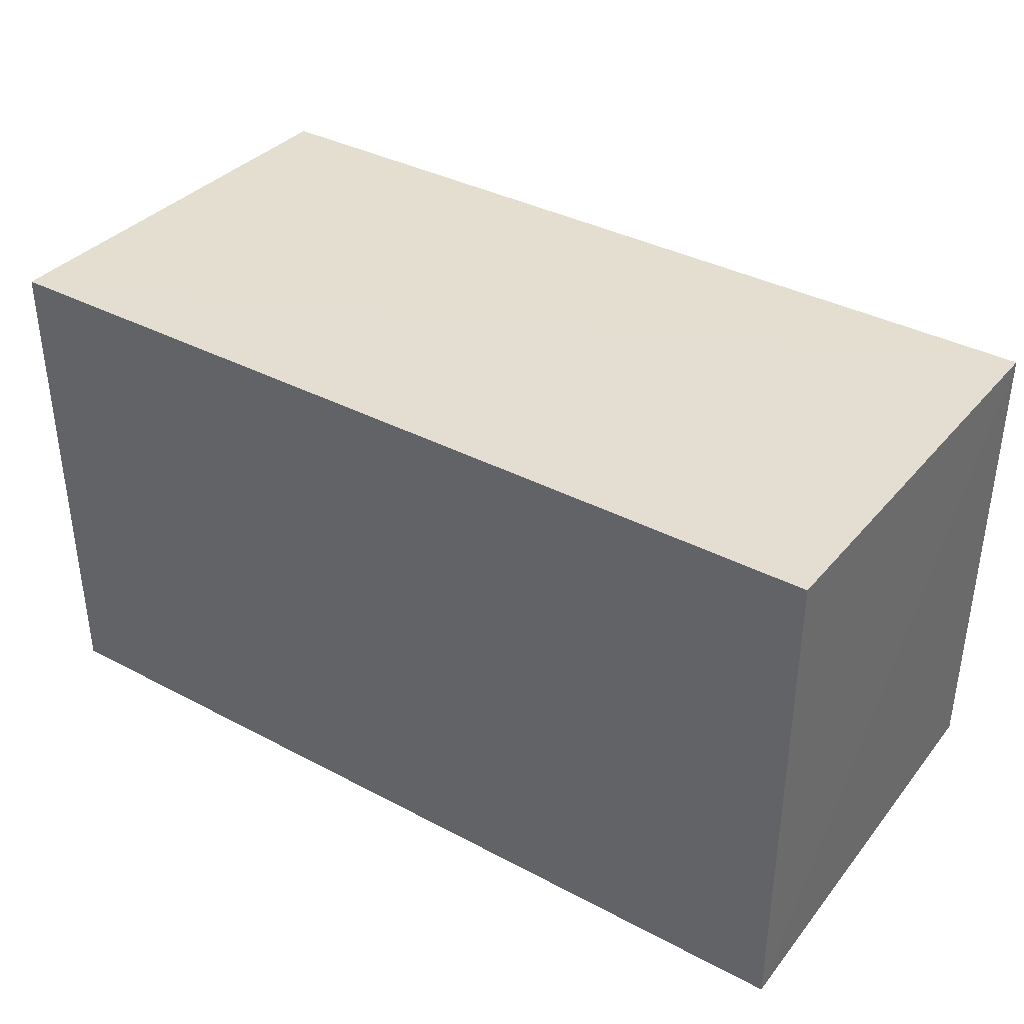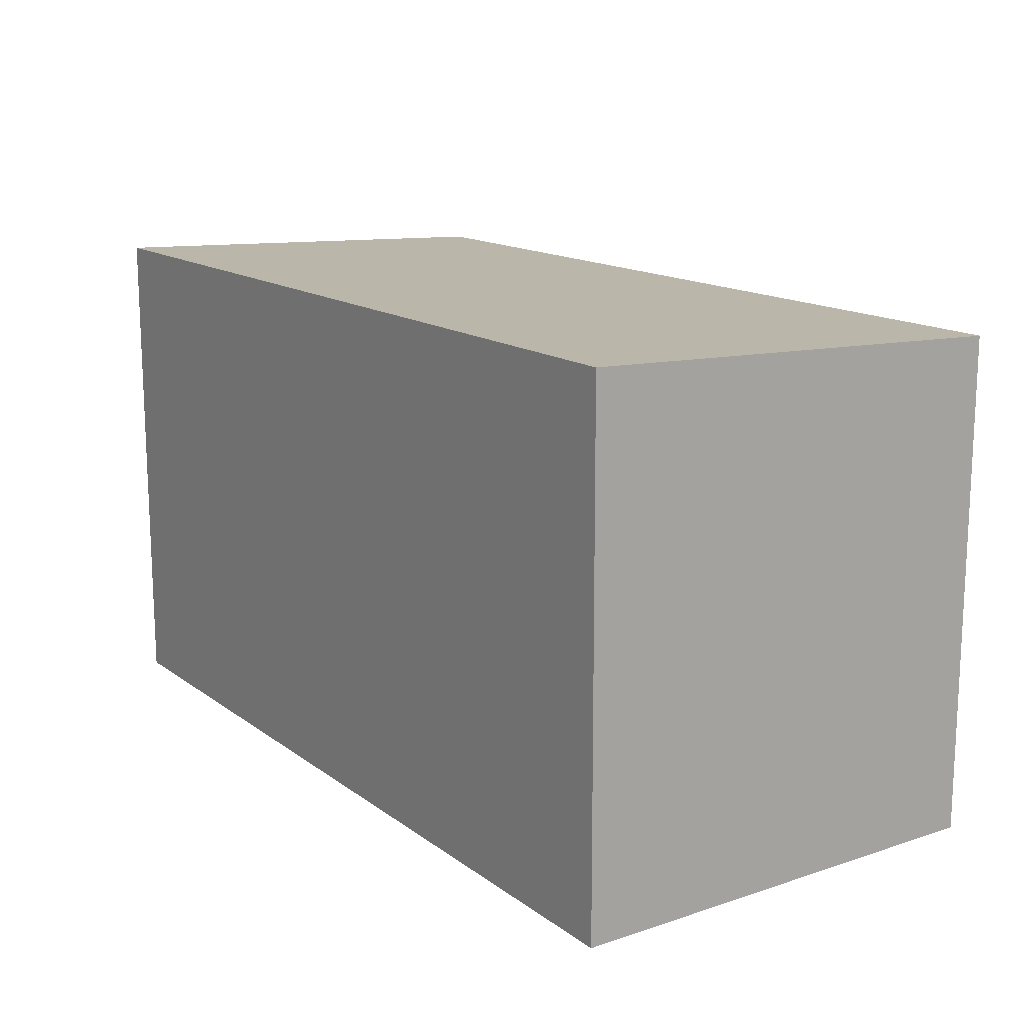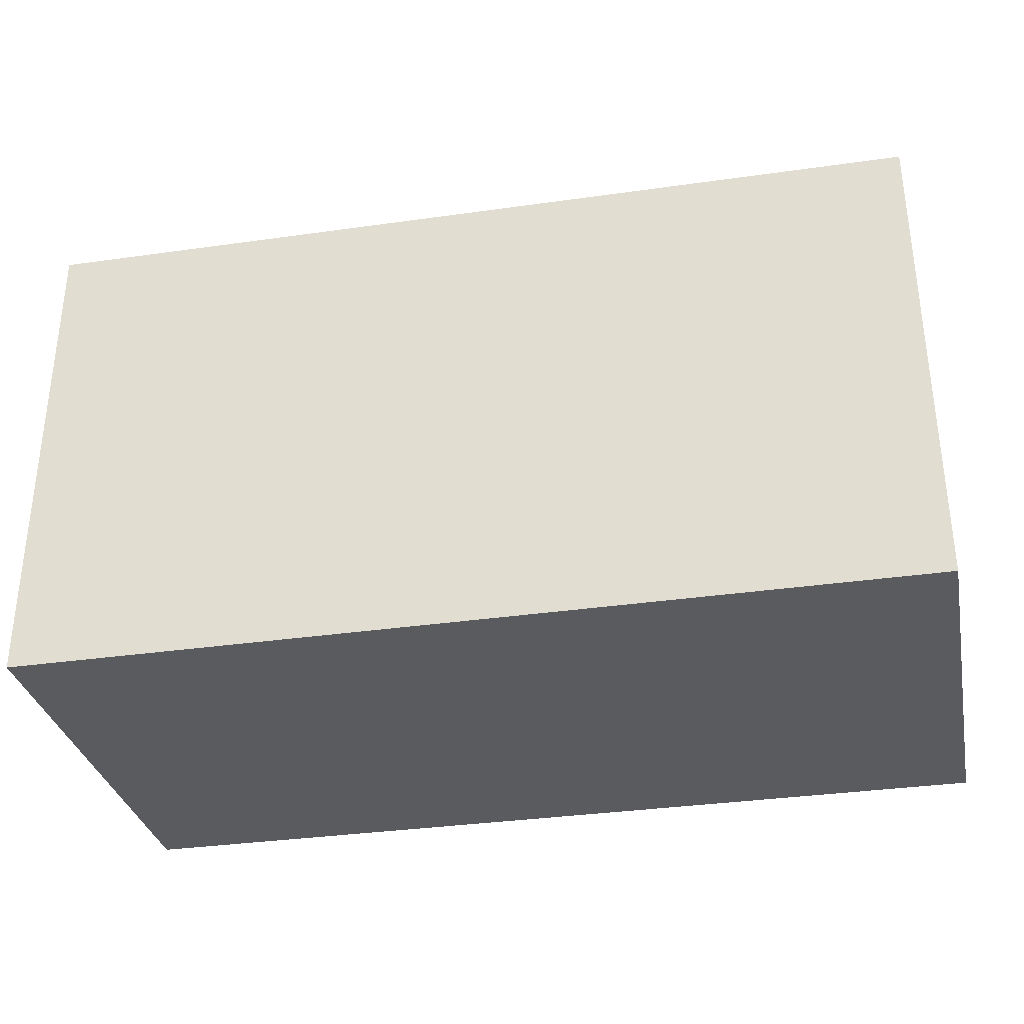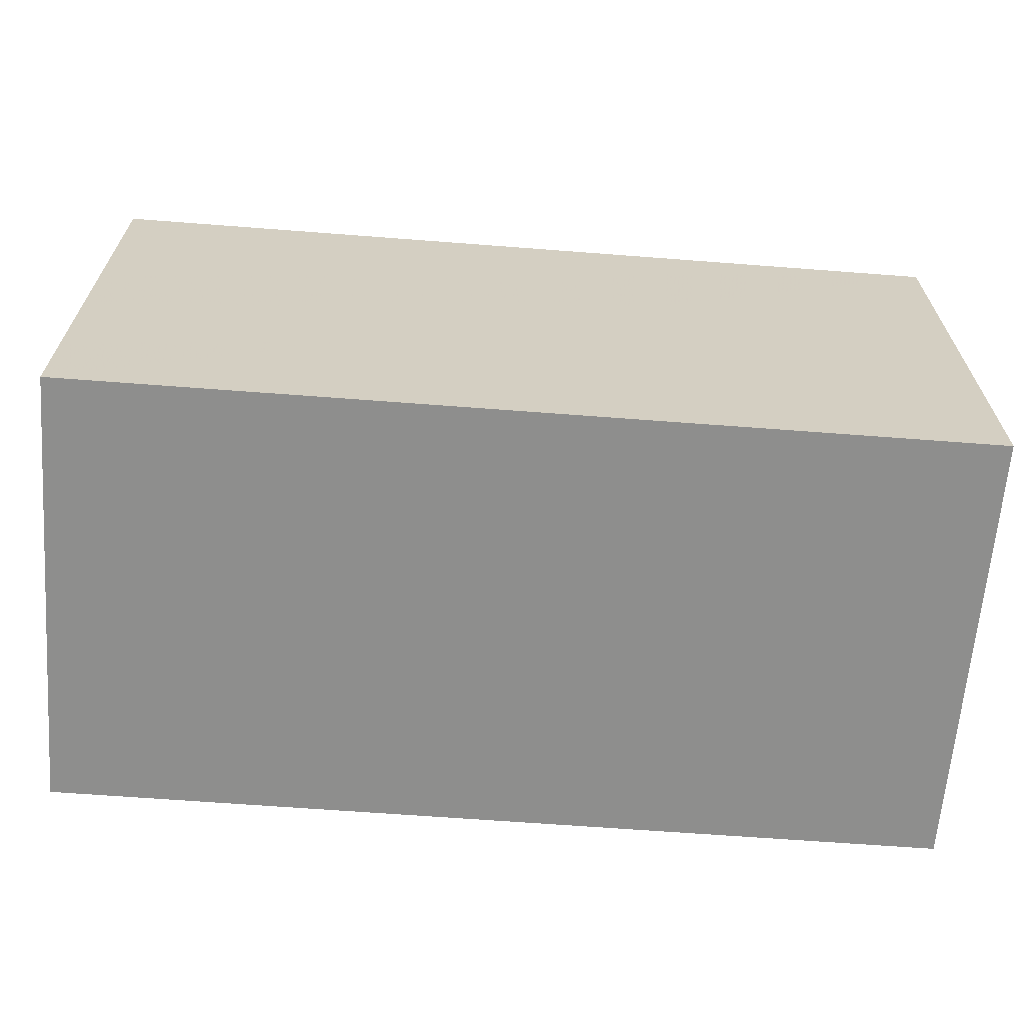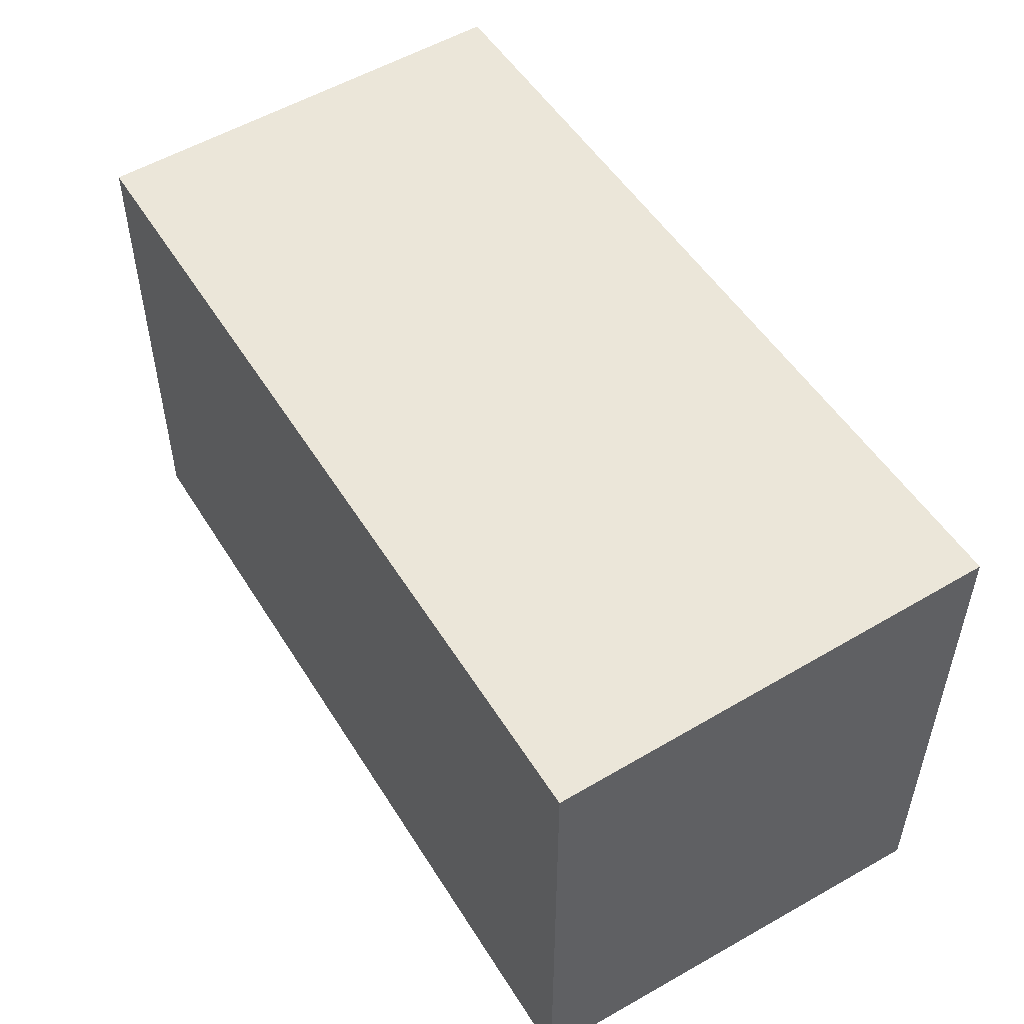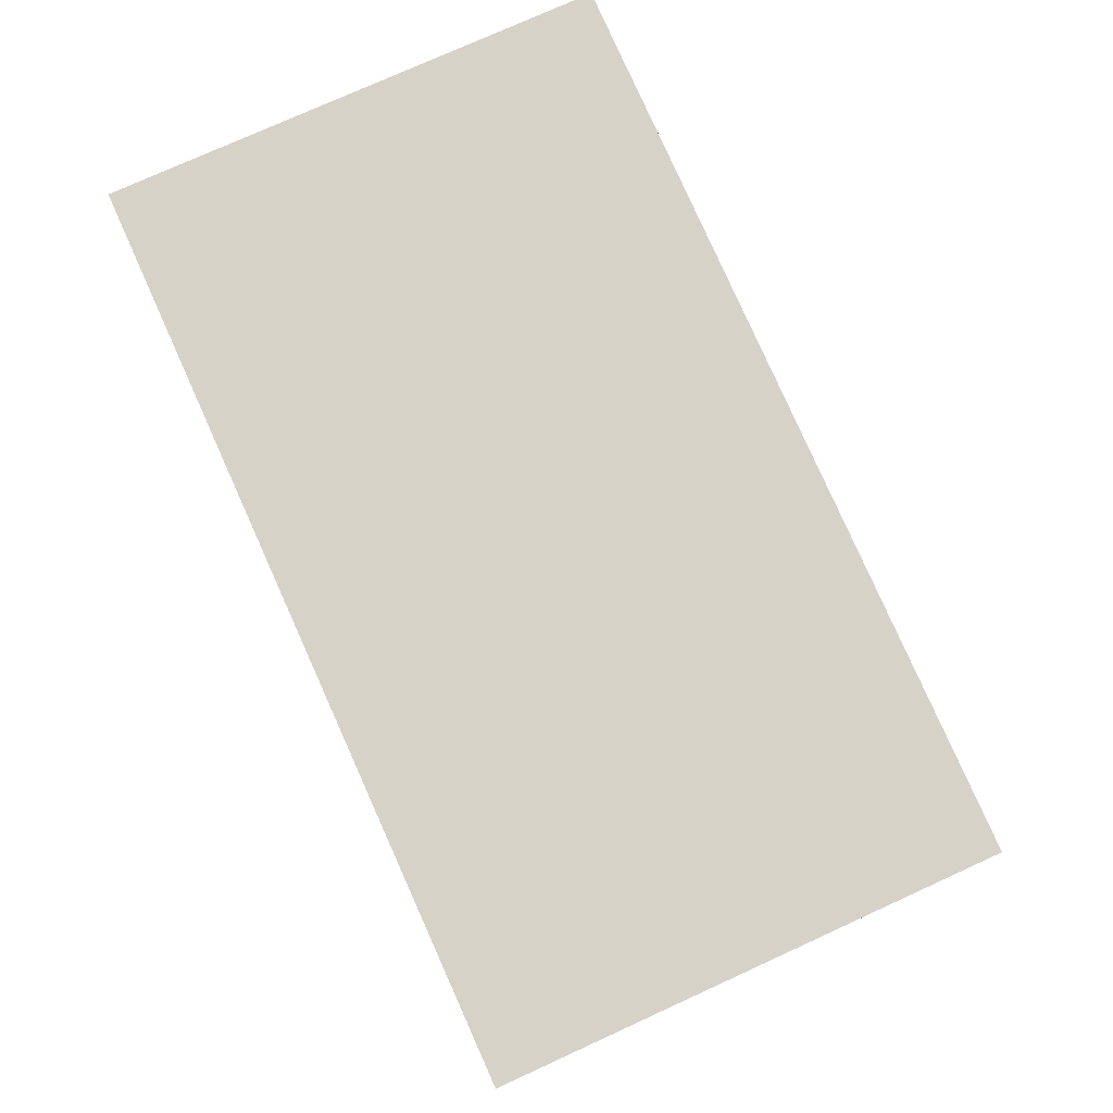
<metadata>
{"format":"obj","ext":"obj","renderer":"f3d","projection":"perspective","resolution":1024,"background":"white","views":[{"elev":38.2,"azim":-146.1,"up":"+Y"},{"elev":15.6,"azim":-124.5,"up":"+Y"},{"elev":-32.6,"azim":11.6,"up":"+Y"},{"elev":-64.8,"azim":-4.4,"up":"+Y"},{"elev":51.2,"azim":58.8,"up":"+Y"},{"elev":78.4,"azim":65.7,"up":"+Z"}]}
</metadata>
<code>
v 0.02148 0.01395 0.02307
v 0.02151 0.00333 0.02309
v 0.02151 0.00333 0.01337
v 0.002093 0.0146 0.01334
v 0.002074 0.00333 0.02309
v 0.02146 0.01443 0.01337
v 0.002071 0.01415 0.02302
v 0.002074 0.00333 0.01337
f 1 2 3
f 5 2 1
f 5 3 2
f 6 1 3
f 6 3 4
f 7 5 1
f 7 6 4
f 7 1 6
f 8 4 3
f 8 3 5
f 8 7 4
f 8 5 7

</code>
